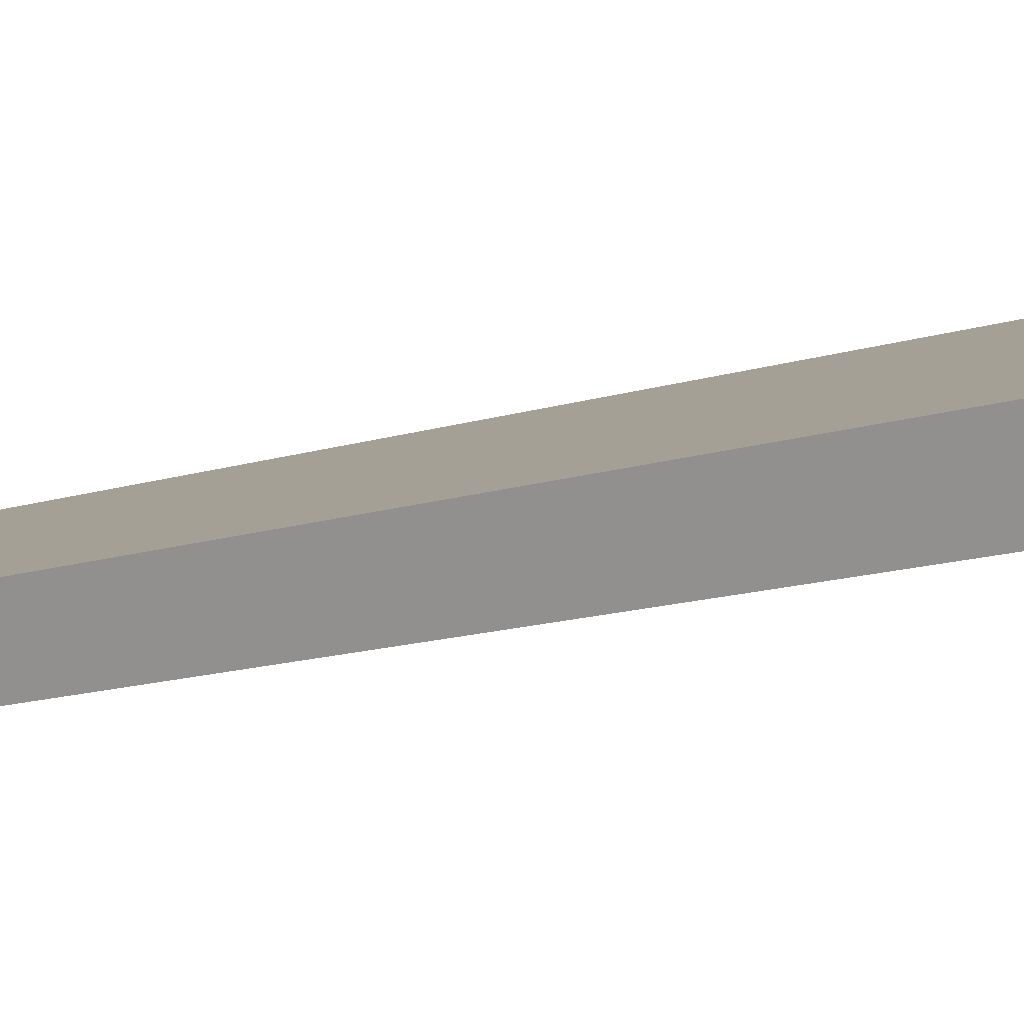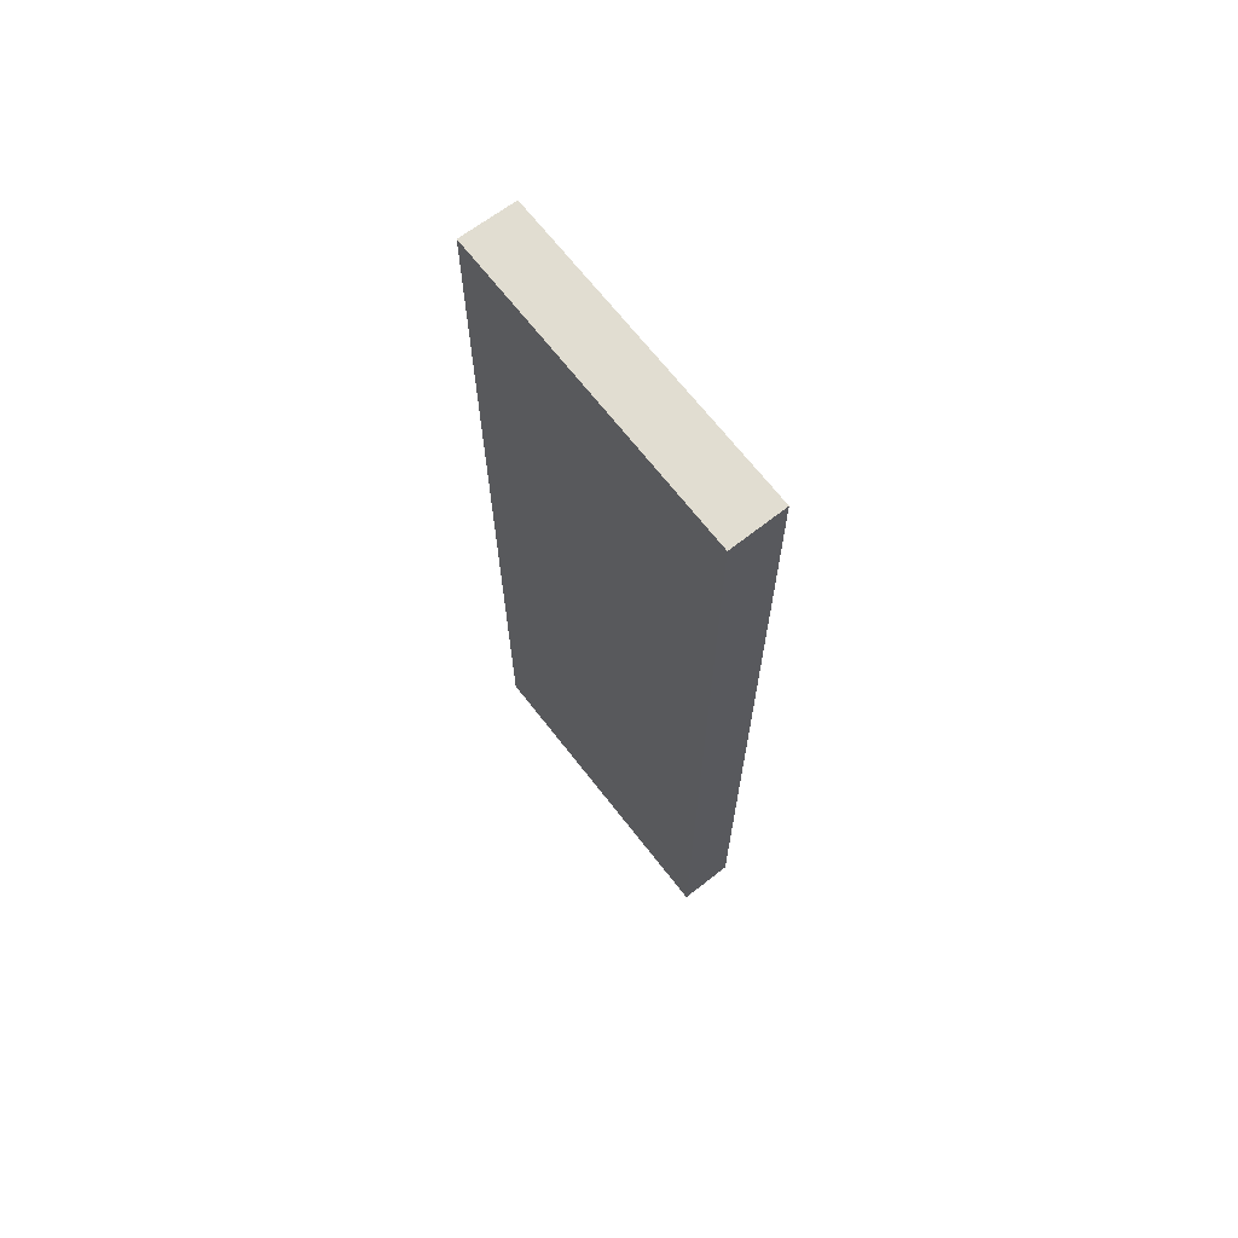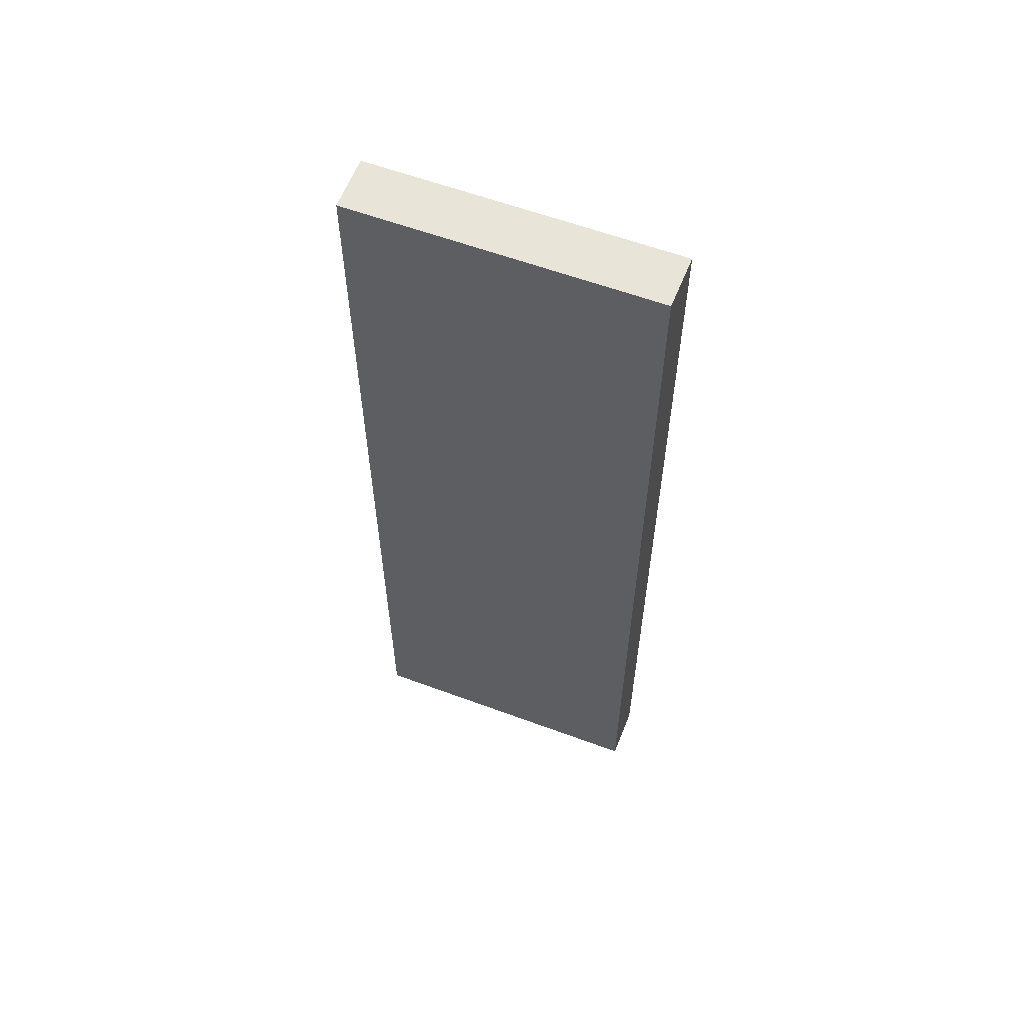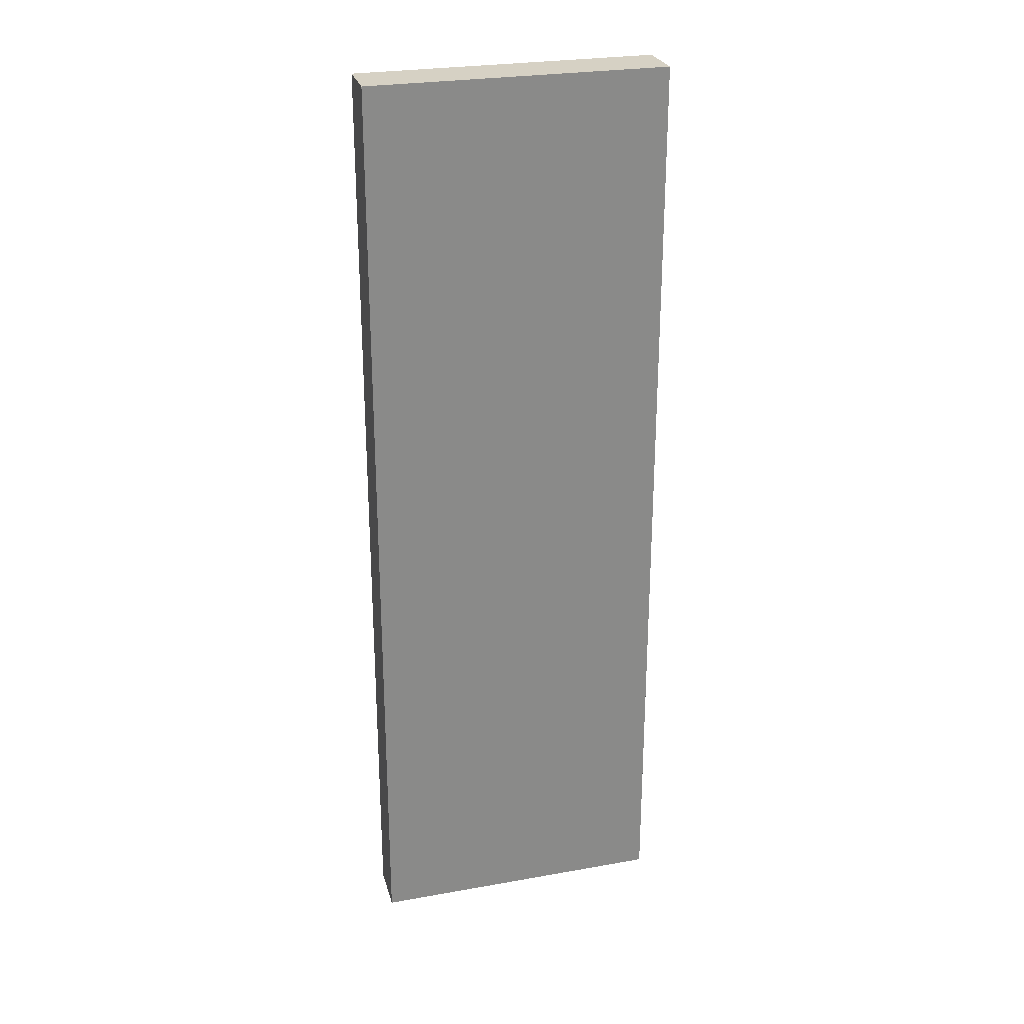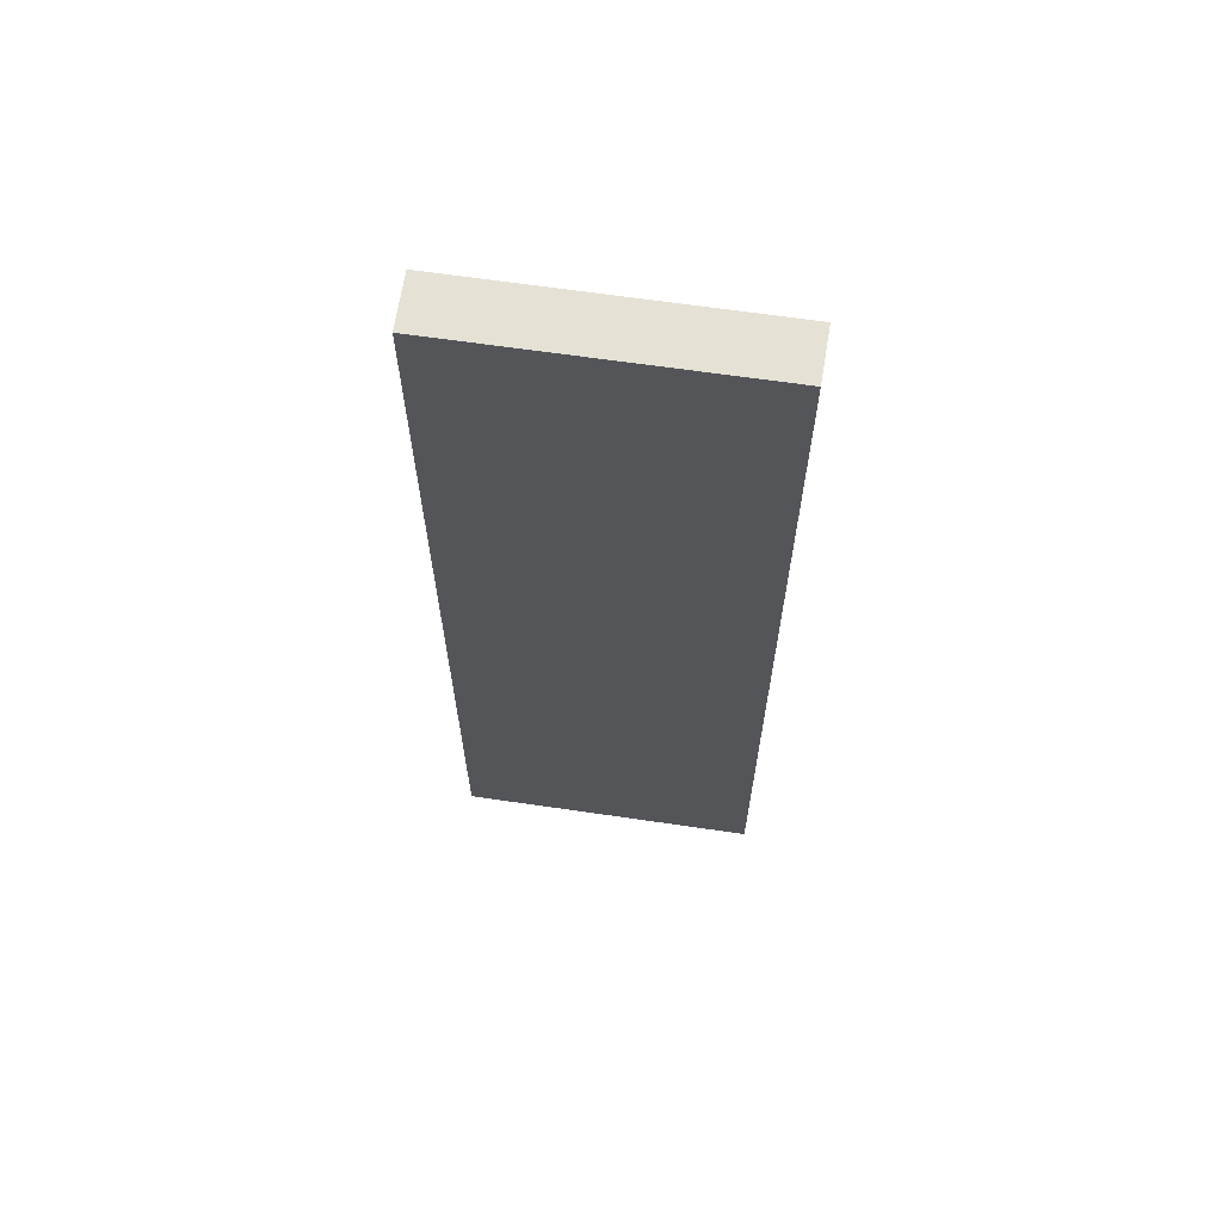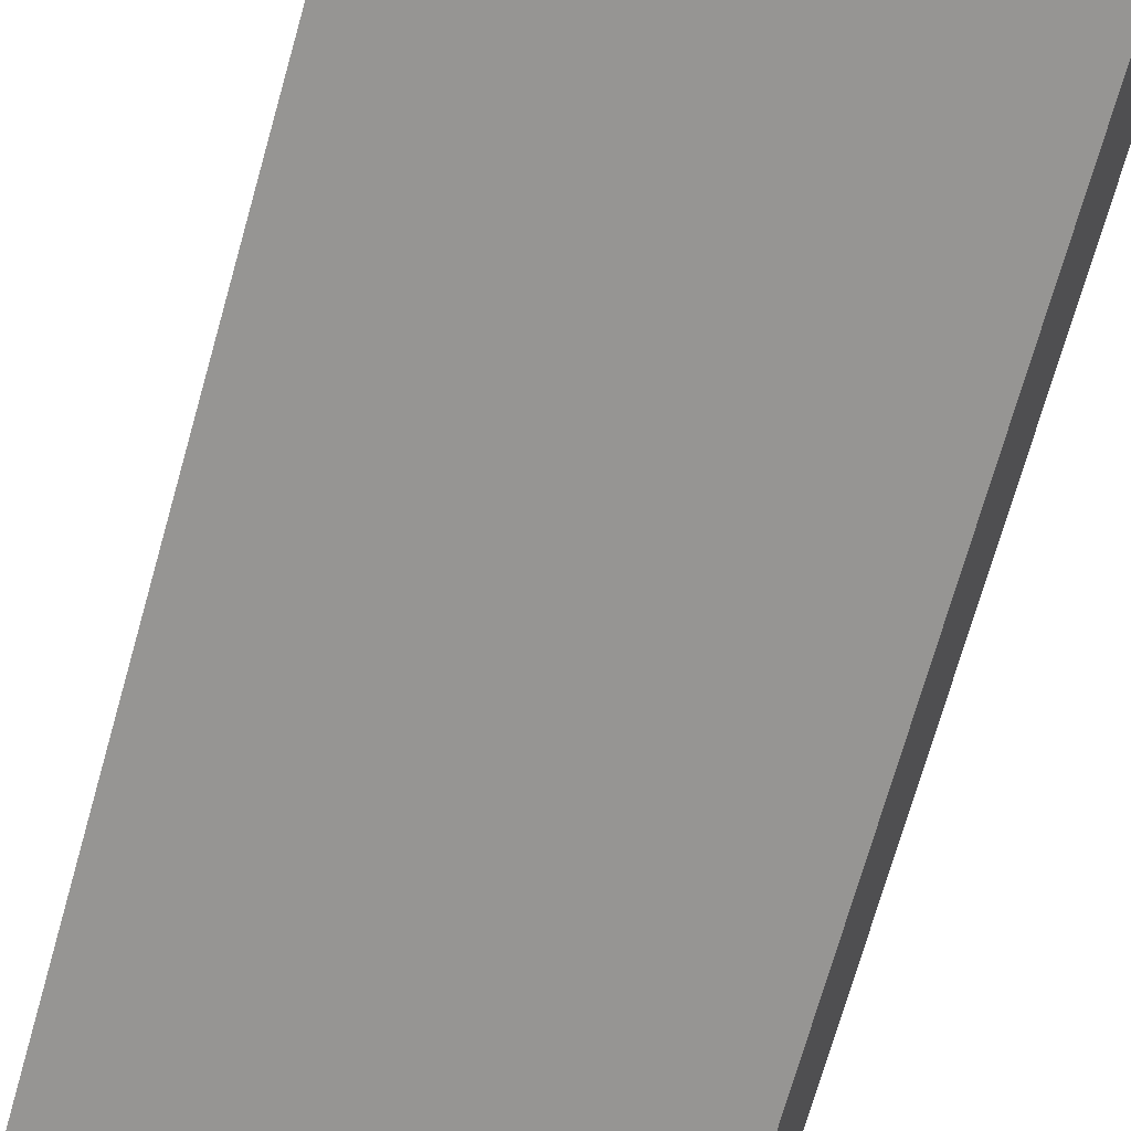
<metadata>
{"format":"obj","ext":"obj","renderer":"f3d","projection":"perspective","resolution":1024,"background":"white","views":[{"elev":-12.7,"azim":127.8,"up":"+Z"},{"elev":68.8,"azim":-105.4,"up":"+Y"},{"elev":59.8,"azim":43.4,"up":"+Y"},{"elev":26.6,"azim":-173.0,"up":"+Y"},{"elev":65.1,"azim":31.0,"up":"+Y"},{"elev":-67.7,"azim":-15.4,"up":"+Z"}]}
</metadata>
<code>
v  0.362 16.61 0.864
v  3.956 16.61 -1.645
v  0 16.61 1.017e-15
v  3.971 16.61 -0.64
v  5.25 16.61 -1.173
v  4.91 16.61 -2.042
v  4.91 1.25e-16 -2.042
v  0 0 0
v  3.956 1.007e-16 -1.645
v  0.362 -5.29e-17 0.864
v  5.25 7.183e-17 -1.173
v  3.971 3.919e-17 -0.64
g defaultobject
f 1 2 3
f 2 1 4
f 2 4 5
f 2 5 6
f 7 2 6
f 2 7 3
f 3 7 8
f 8 7 9
f 8 1 3
f 1 8 10
f 10 4 1
f 4 10 5
f 5 10 11
f 11 10 12
f 11 6 5
f 6 11 7
f 9 10 8
f 10 9 12
f 12 9 7
f 12 7 11

</code>
